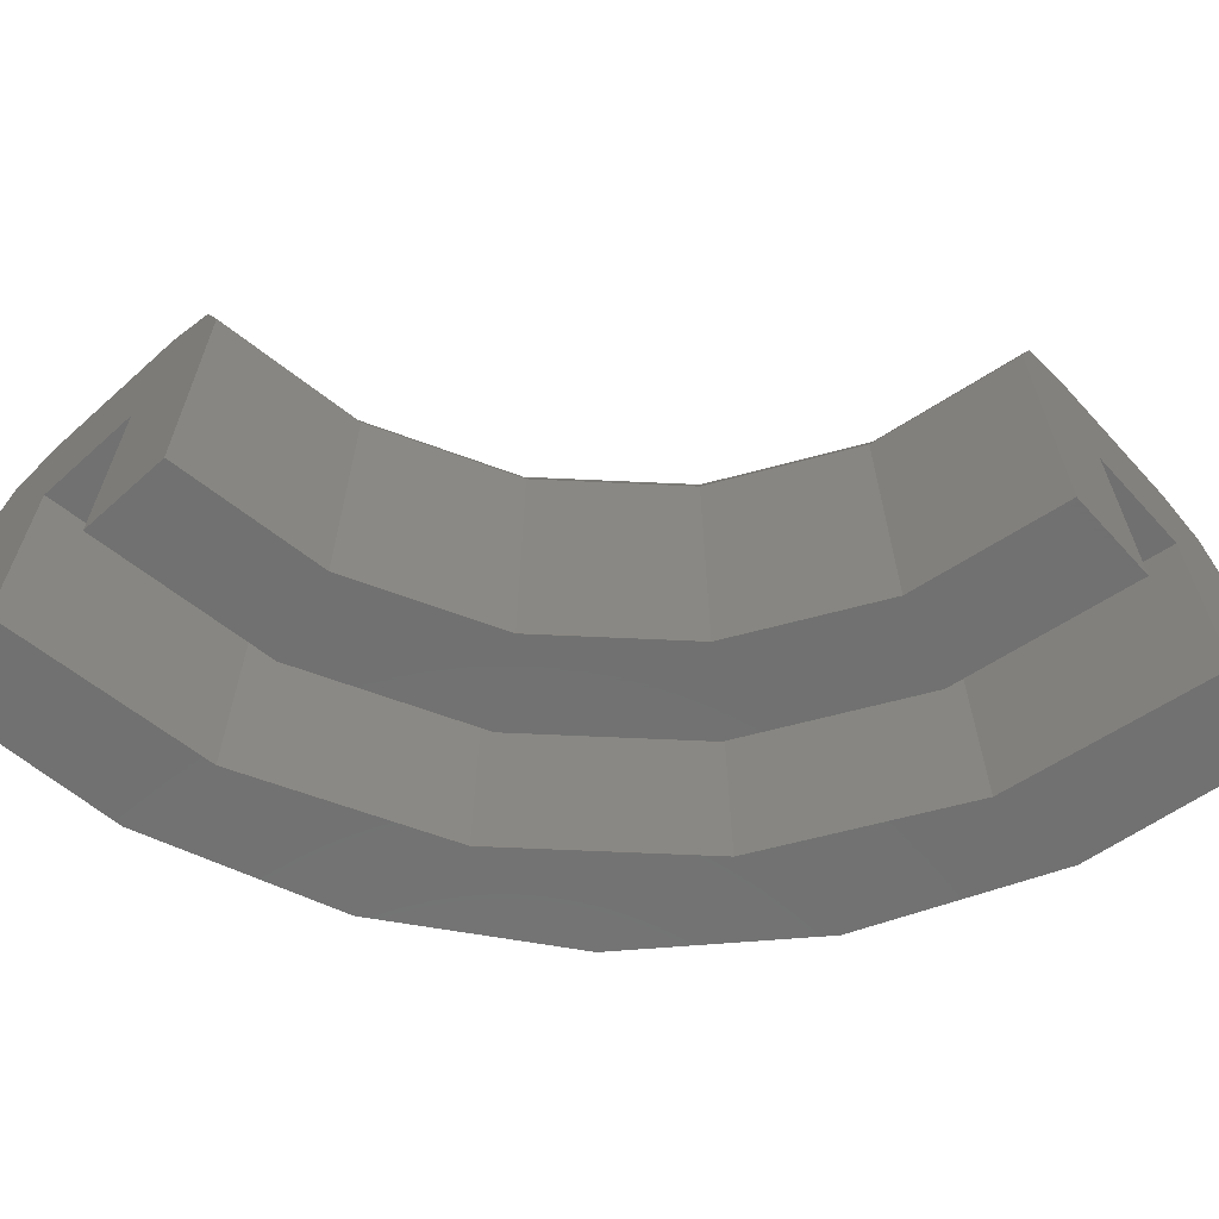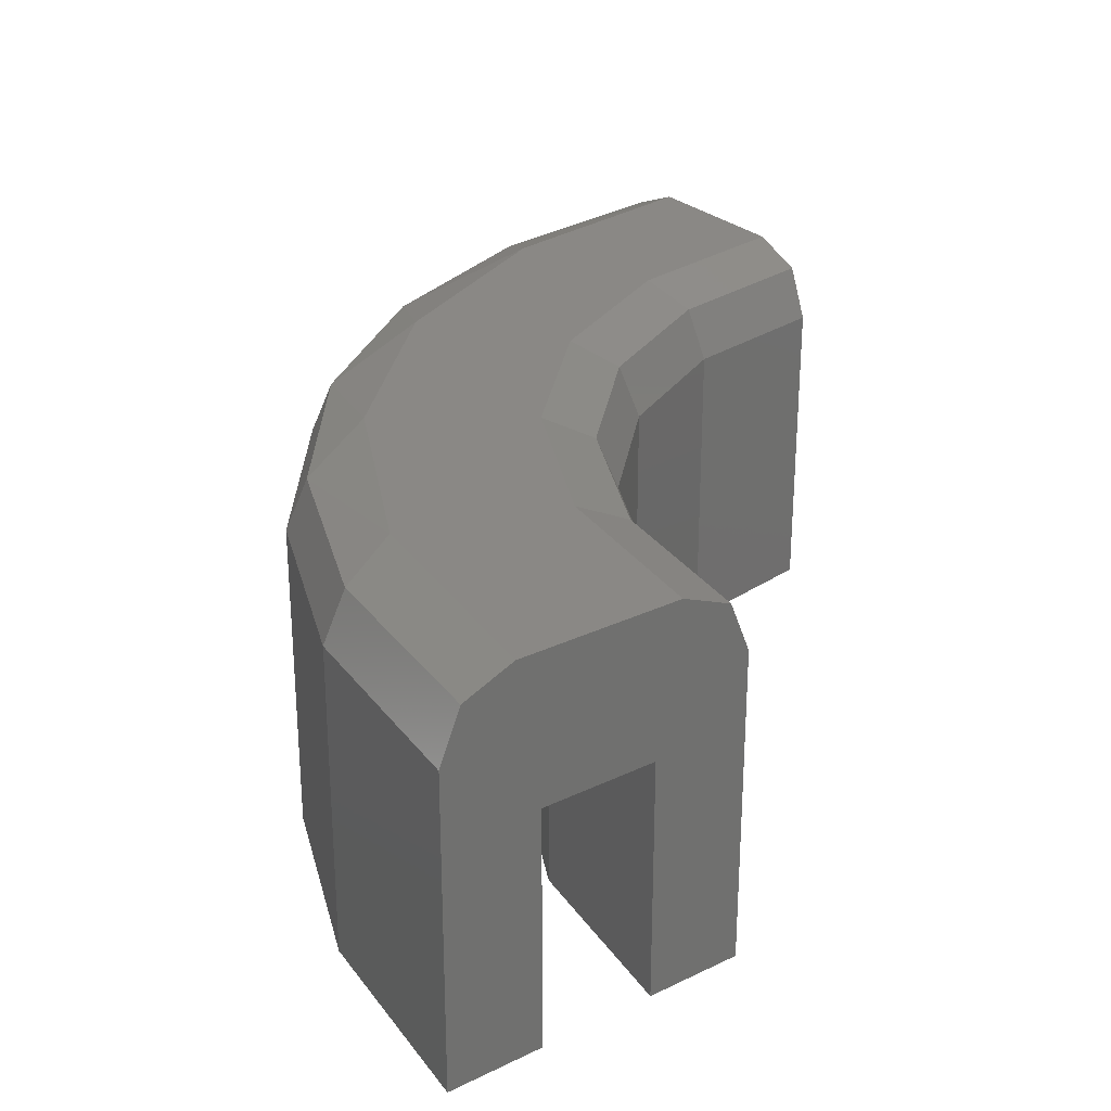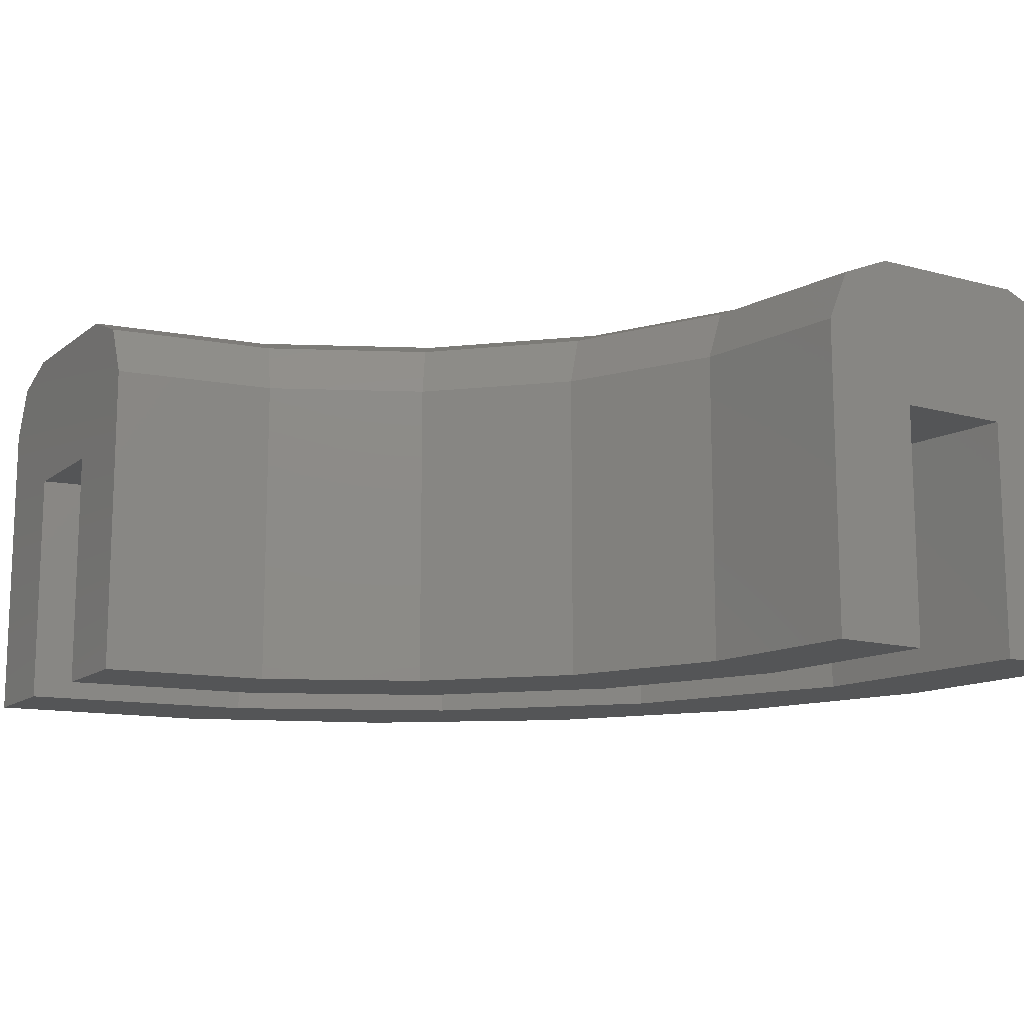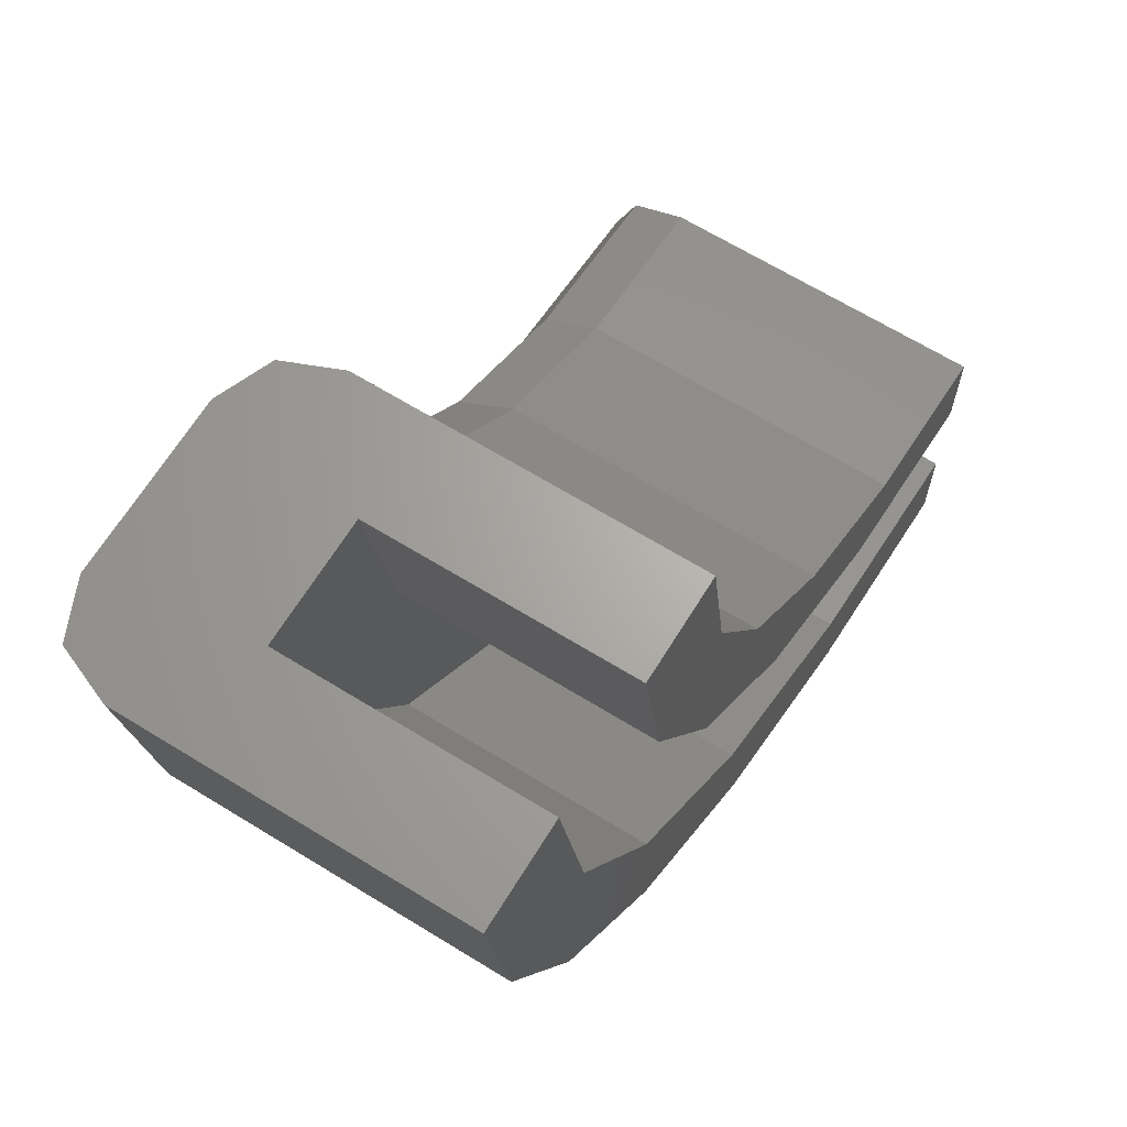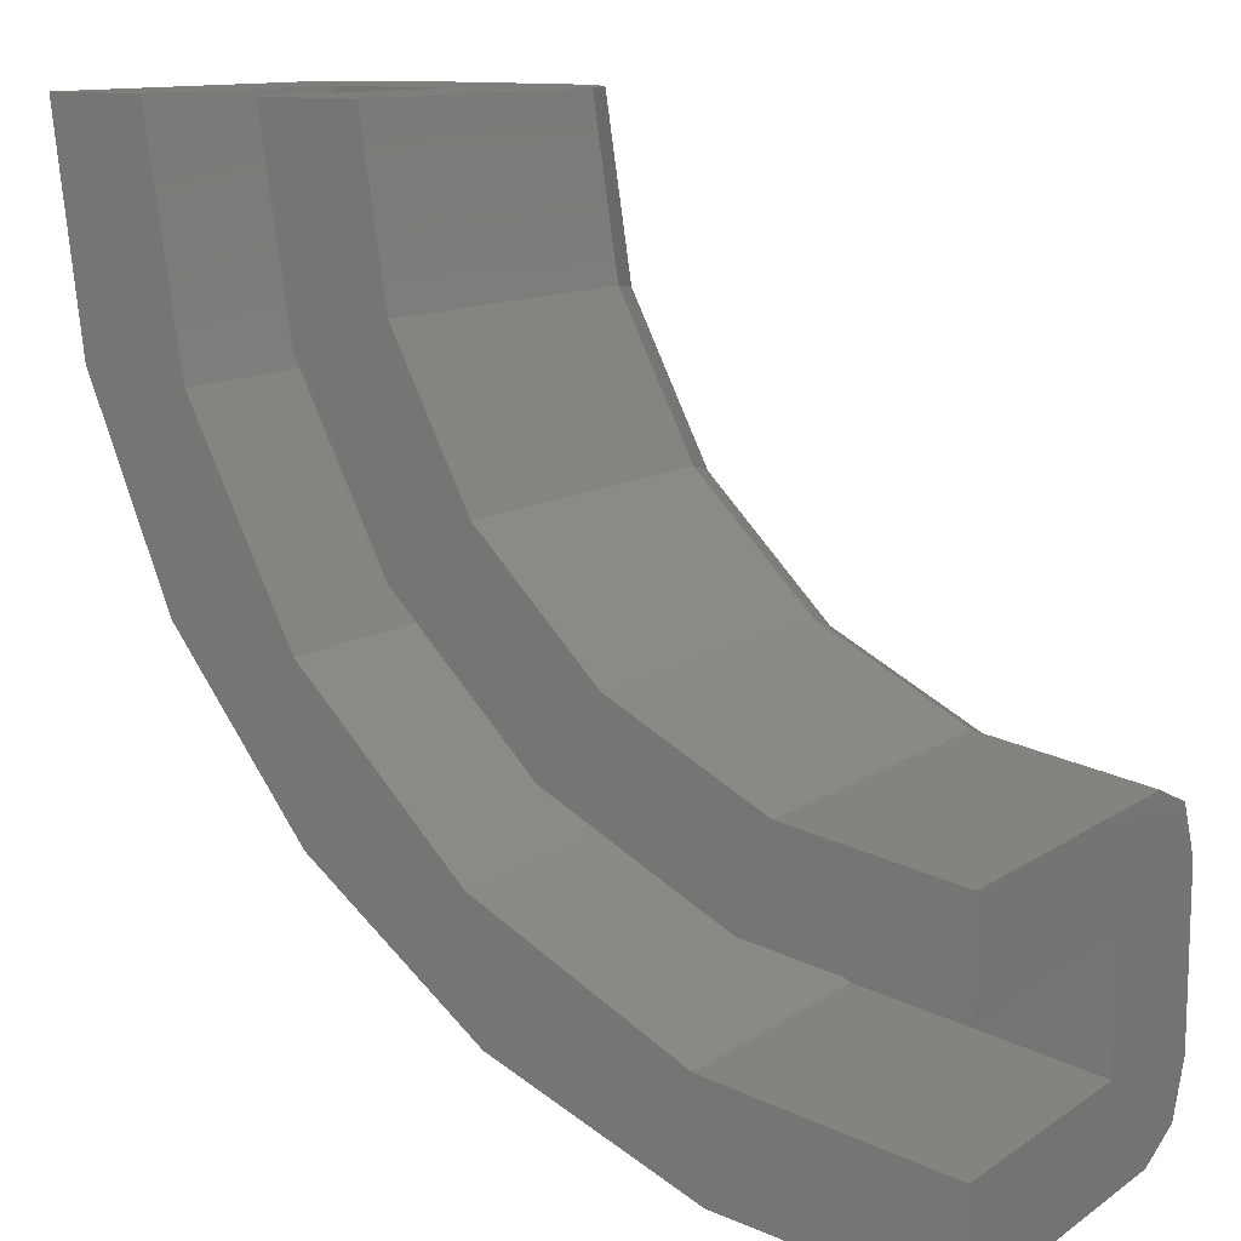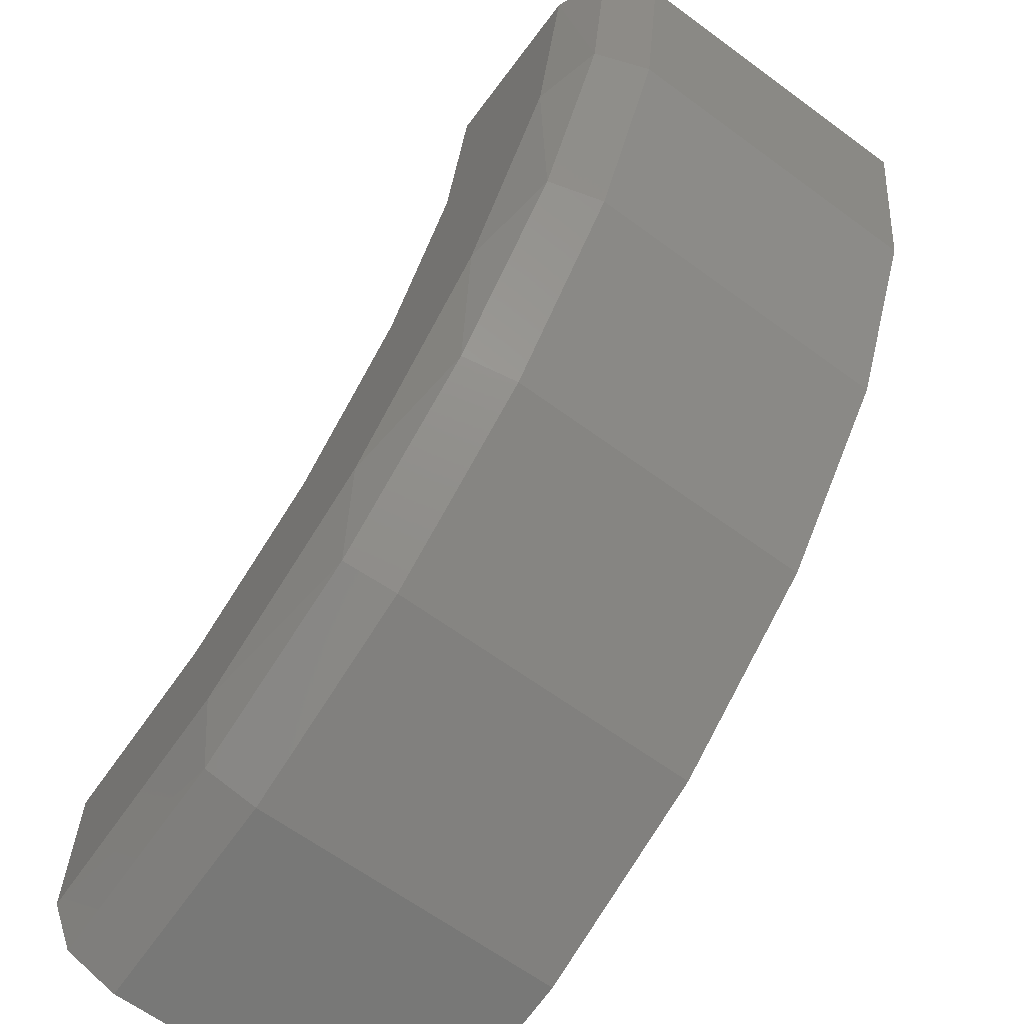
<metadata>
{"format":"stl","ext":"stl","renderer":"f3d","projection":"perspective","resolution":1024,"background":"white","views":[{"elev":-63.0,"azim":-137.7,"up":"+Z"},{"elev":27.8,"azim":143.7,"up":"+Z"},{"elev":-13.5,"azim":-121.5,"up":"+Z"},{"elev":66.3,"azim":121.7,"up":"+Y"},{"elev":11.9,"azim":-146.9,"up":"+Y"},{"elev":-63.9,"azim":53.4,"up":"+Y"}]}
</metadata>
<code>
# stl→obj: 75 verts, 146 faces
v -2.7 1.545e-14 3
v 0.7 0 3
v -3.761 1.412e-14 2.561
v 1.761 1.361e-14 2.561
v -4.2 0 1.5
v 2.2 0 1.5
v -2.2 0 0
v 0.2 0 0
v 2.2 0 -5
v 0.2 0 -5
v -2.2 0 -5
v -4.2 0 -5
v -15 -11.24 2.561
v -15 -15.7 3
v -15 -12.3 3
v -15 -16.76 2.561
v -15 -10.8 1.5
v -15 -17.2 1.5
v -15 -12.8 0
v -15 -15.2 0
v -15 -17.2 -5
v -15 -15.2 -5
v -15 -12.8 -5
v -15 -10.8 -5
v -10.66 -16.19 2.561
v -10.15 -14.93 3
v -0.06841 -4.852 3
v 1.19 -4.338 2.561
v -6.62 -14.52 2.561
v -5.772 -12.7 3
v -3.148 -11.85 2.561
v -2.298 -9.228 3
v -0.4848 -8.38 2.561
v -10.55 -16.61 1.5
v -6.4 -14.9 1.5
v -2.838 -12.16 1.5
v -0.1044 -8.6 1.5
v 1.614 -4.452 1.5
v -3.302 -3.801 3
v -5.049 -7.23 3
v -7.77 -9.951 3
v -11.2 -11.7 3
v -4.729 -3.337 1.5
v -4.311 -3.473 2.561
v -11.66 -10.27 1.5
v -11.53 -10.69 2.561
v -8.652 -8.737 1.5
v -8.394 -9.093 2.561
v -6.263 -6.348 1.5
v -5.907 -6.606 2.561
v -6.263 -6.348 -5
v -4.729 -3.337 -5
v -8.652 -8.737 -5
v -11.66 -10.27 -5
v -4.645 -7.524 -5
v -2.826 -3.955 -5
v -7.476 -10.36 -5
v -11.04 -12.17 -5
v -2.826 -3.955 0
v -4.645 -7.524 0
v -7.476 -10.36 0
v -11.04 -12.17 0
v -2.703 -8.934 0
v -0.5439 -4.697 0
v -6.066 -12.3 0
v -10.3 -14.46 0
v -2.703 -8.934 -5
v -0.5439 -4.697 -5
v -6.066 -12.3 -5
v -10.3 -14.46 -5
v -0.1044 -8.6 -5
v 1.614 -4.452 -5
v -6.4 -14.9 -5
v -2.838 -12.16 -5
v -10.55 -16.61 -5
f 1 2 3
f 3 2 4
f 3 4 5
f 5 4 6
f 5 6 7
f 7 6 8
f 9 10 6
f 6 10 8
f 11 12 7
f 7 12 5
f 13 14 15
f 14 13 16
f 16 13 17
f 16 17 18
f 18 17 19
f 18 19 20
f 21 18 22
f 22 18 20
f 23 19 24
f 24 19 17
f 14 16 25
f 14 25 26
f 2 27 28
f 2 28 4
f 29 30 26
f 29 26 25
f 31 32 30
f 31 30 29
f 33 27 32
f 33 32 31
f 28 27 33
f 16 18 25
f 25 18 34
f 25 34 29
f 29 34 35
f 29 35 31
f 31 35 36
f 31 36 33
f 33 36 37
f 33 37 28
f 28 37 38
f 28 38 4
f 4 38 6
f 27 2 32
f 32 2 1
f 32 1 39
f 32 39 30
f 30 39 40
f 30 40 26
f 26 40 41
f 26 41 42
f 42 15 26
f 26 15 14
f 5 43 3
f 3 43 44
f 3 44 1
f 1 44 39
f 45 17 46
f 46 17 13
f 46 13 42
f 42 13 15
f 47 45 48
f 48 45 46
f 48 46 41
f 41 46 42
f 49 47 50
f 50 47 48
f 50 48 40
f 40 48 41
f 43 49 44
f 44 49 50
f 44 50 39
f 39 50 40
f 51 43 52
f 52 43 5
f 52 5 12
f 43 51 49
f 49 51 53
f 49 53 47
f 47 53 54
f 47 54 45
f 45 54 24
f 45 24 17
f 52 12 55
f 55 12 11
f 55 11 56
f 53 51 57
f 57 51 52
f 57 52 55
f 57 58 53
f 53 58 54
f 58 23 54
f 54 23 24
f 11 7 56
f 56 7 59
f 56 59 55
f 55 59 60
f 55 60 57
f 57 60 61
f 57 61 58
f 58 61 62
f 58 62 23
f 23 62 19
f 59 7 63
f 63 7 8
f 63 8 64
f 61 60 65
f 65 60 59
f 65 59 63
f 65 66 61
f 61 66 62
f 66 20 62
f 62 20 19
f 67 64 68
f 68 64 8
f 68 8 10
f 64 67 63
f 63 67 69
f 63 69 65
f 65 69 70
f 65 70 66
f 66 70 22
f 66 22 20
f 68 10 71
f 71 10 9
f 71 9 72
f 73 67 74
f 74 67 68
f 74 68 71
f 67 73 69
f 69 73 75
f 69 75 70
f 70 75 21
f 70 21 22
f 9 6 72
f 72 6 38
f 72 38 71
f 71 38 37
f 71 37 74
f 74 37 36
f 74 36 73
f 73 36 35
f 73 35 75
f 75 35 34
f 75 34 21
f 21 34 18

</code>
